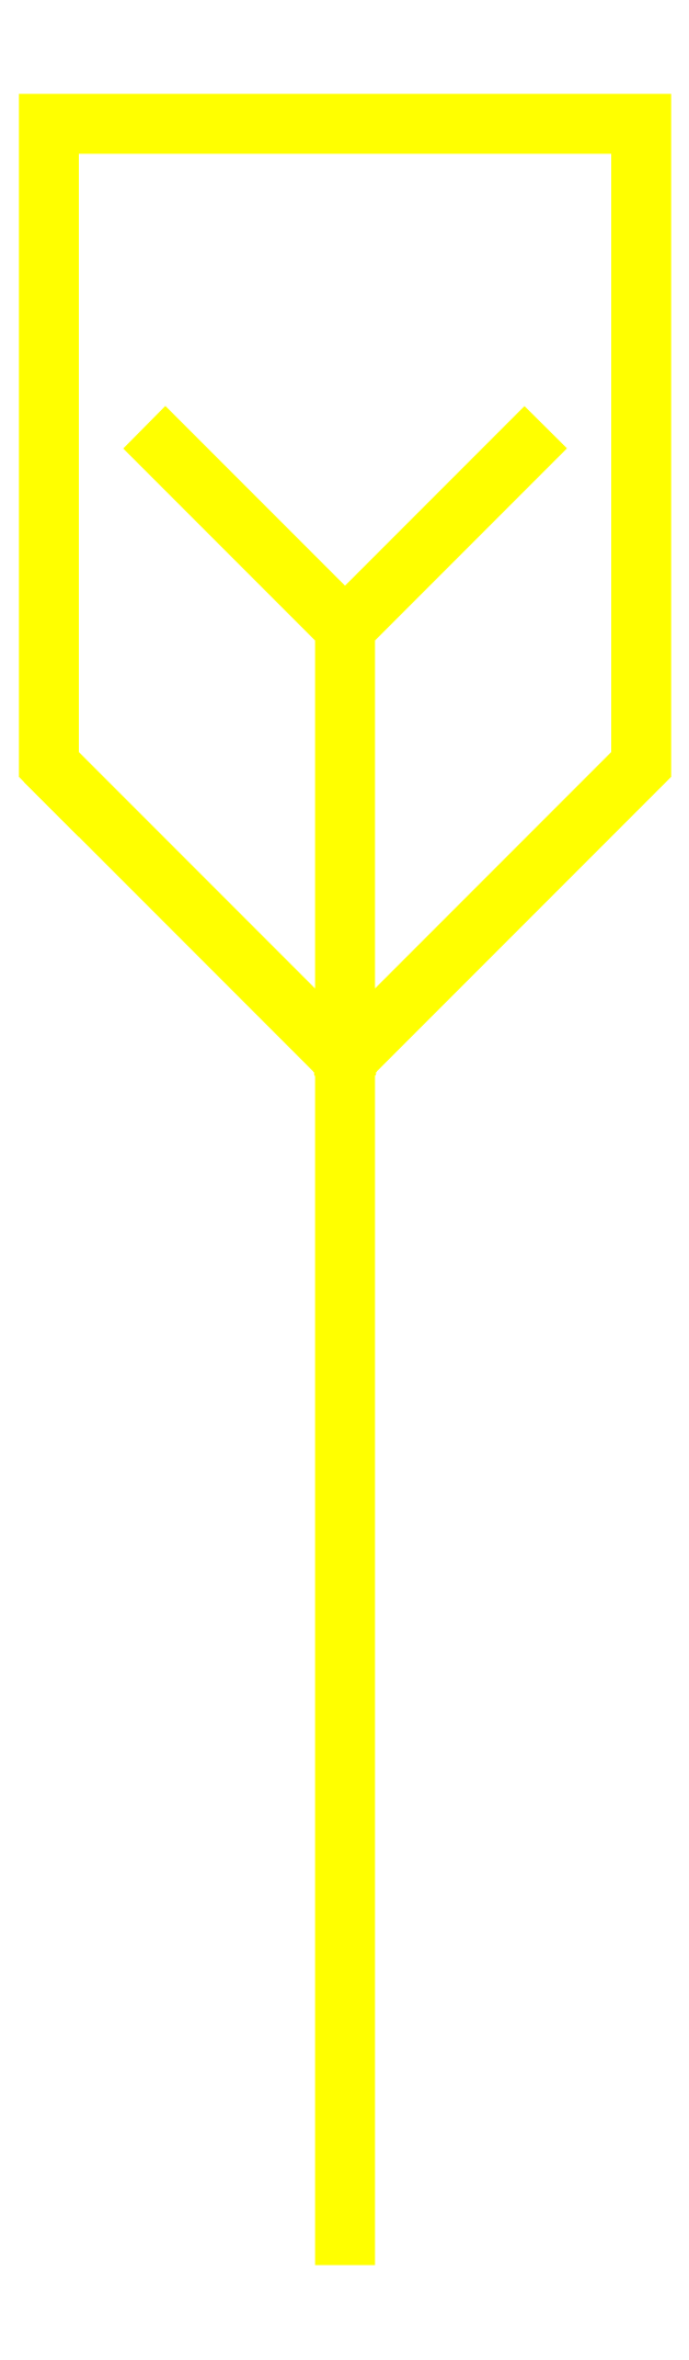
<metadata>
{"format":"dxf","ext":"dxf","renderer":"ezdxf+matplotlib","layout":"modelspace","background":"white","min_lineweight":24,"dpi":150}
</metadata>
<code>
0
SECTION
2
ENTITIES
0
POLYLINE
8
1
66
   1
70
   1
40
0
41
0
0
VERTEX
8
1
10
181575
20
6493
0
VERTEX
8
1
10
181575
20
6493
0
VERTEX
8
1
10
181575
20
6493
0
VERTEX
8
1
10
181575
20
6493
0
VERTEX
8
1
10
181655
20
6413
0
VERTEX
8
1
10
181655
20
1.641e+04
0
VERTEX
8
1
10
190775
20
1.641e+04
0
VERTEX
8
1
10
190775
20
6526
0
VERTEX
8
1
10
186255
20
2006
0
VERTEX
8
1
10
186255
20
8610
0
VERTEX
8
1
10
189060
20
11415
0
VERTEX
8
1
10
189003
20
1.147e+04
0
VERTEX
8
1
10
186215
20
8683
0
VERTEX
8
1
10
183426
20
1.147e+04
0
VERTEX
8
1
10
183370
20
11415
0
VERTEX
8
1
10
186175
20
8610
0
VERTEX
8
1
10
186175
20
2006
0
VERTEX
8
1
10
181655
20
6526
0
VERTEX
8
1
10
181655
20
6413
0
VERTEX
8
1
10
186158
20
1910
0
VERTEX
8
1
10
186158
20
1910
0
VERTEX
8
1
10
186159
20
1909
0
VERTEX
8
1
10
186160
20
1909
0
VERTEX
8
1
10
186161
20
1908
0
VERTEX
8
1
10
186161
20
1907
0
VERTEX
8
1
10
186162
20
1907
0
VERTEX
8
1
10
186163
20
1906
0
VERTEX
8
1
10
186164
20
1905
0
VERTEX
8
1
10
186165
20
1904
0
VERTEX
8
1
10
186166
20
1904
0
VERTEX
8
1
10
186167
20
1903
0
VERTEX
8
1
10
186168
20
1902
0
VERTEX
8
1
10
186169
20
1902
0
VERTEX
8
1
10
186170
20
1901
0
VERTEX
8
1
10
186171
20
1901
0
VERTEX
8
1
10
186172
20
1900
0
VERTEX
8
1
10
186173
20
1899
0
VERTEX
8
1
10
186174
20
1899
0
VERTEX
8
1
10
186175
20
1899
0
VERTEX
8
1
10
186175
20
-1.636e+04
0
VERTEX
8
1
10
186255
20
-1.636e+04
0
VERTEX
8
1
10
186255
20
1899
0
VERTEX
8
1
10
186255
20
1899
0
VERTEX
8
1
10
186256
20
1899
0
VERTEX
8
1
10
186257
20
1900
0
VERTEX
8
1
10
186258
20
1901
0
VERTEX
8
1
10
186259
20
1901
0
VERTEX
8
1
10
186260
20
1902
0
VERTEX
8
1
10
186261
20
1902
0
VERTEX
8
1
10
186262
20
1903
0
VERTEX
8
1
10
186263
20
1904
0
VERTEX
8
1
10
186264
20
1904
0
VERTEX
8
1
10
186265
20
1905
0
VERTEX
8
1
10
186266
20
1906
0
VERTEX
8
1
10
186267
20
1907
0
VERTEX
8
1
10
186268
20
1907
0
VERTEX
8
1
10
186269
20
1908
0
VERTEX
8
1
10
186270
20
1909
0
VERTEX
8
1
10
186270
20
1909
0
VERTEX
8
1
10
186271
20
1910
0
VERTEX
8
1
10
186271
20
1910
0
VERTEX
8
1
10
190855
20
6493
0
VERTEX
8
1
10
190855
20
6493
0
VERTEX
8
1
10
190855
20
1.649e+04
0
VERTEX
8
1
10
190775
20
1.649e+04
0
VERTEX
8
1
10
190775
20
1.649e+04
0
VERTEX
8
1
10
181655
20
1.649e+04
0
VERTEX
8
1
10
181655
20
1.649e+04
0
VERTEX
8
1
10
181575
20
1.649e+04
0
VERTEX
8
1
10
181575
20
6493
0
VERTEX
8
1
10
181575
20
6493
0
SEQEND
0
ENDSEC
0
EOF

</code>
